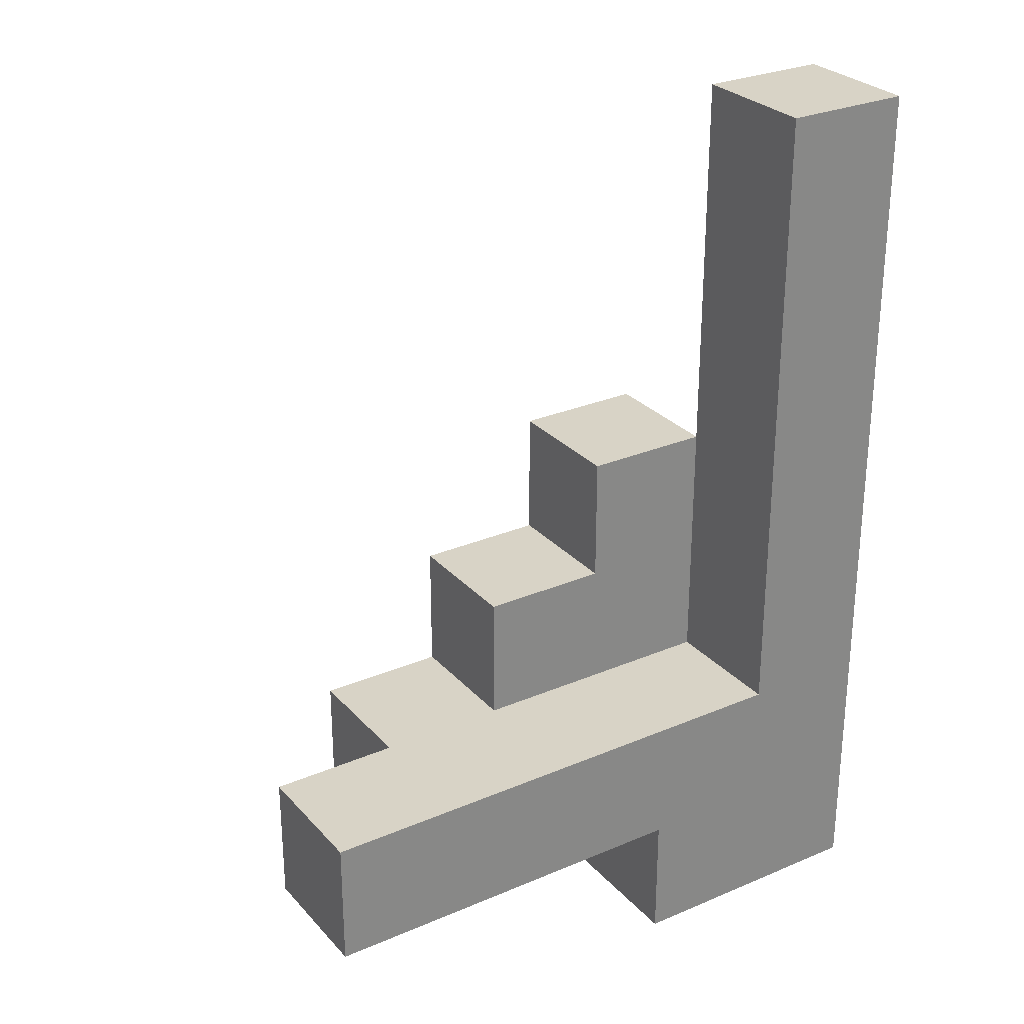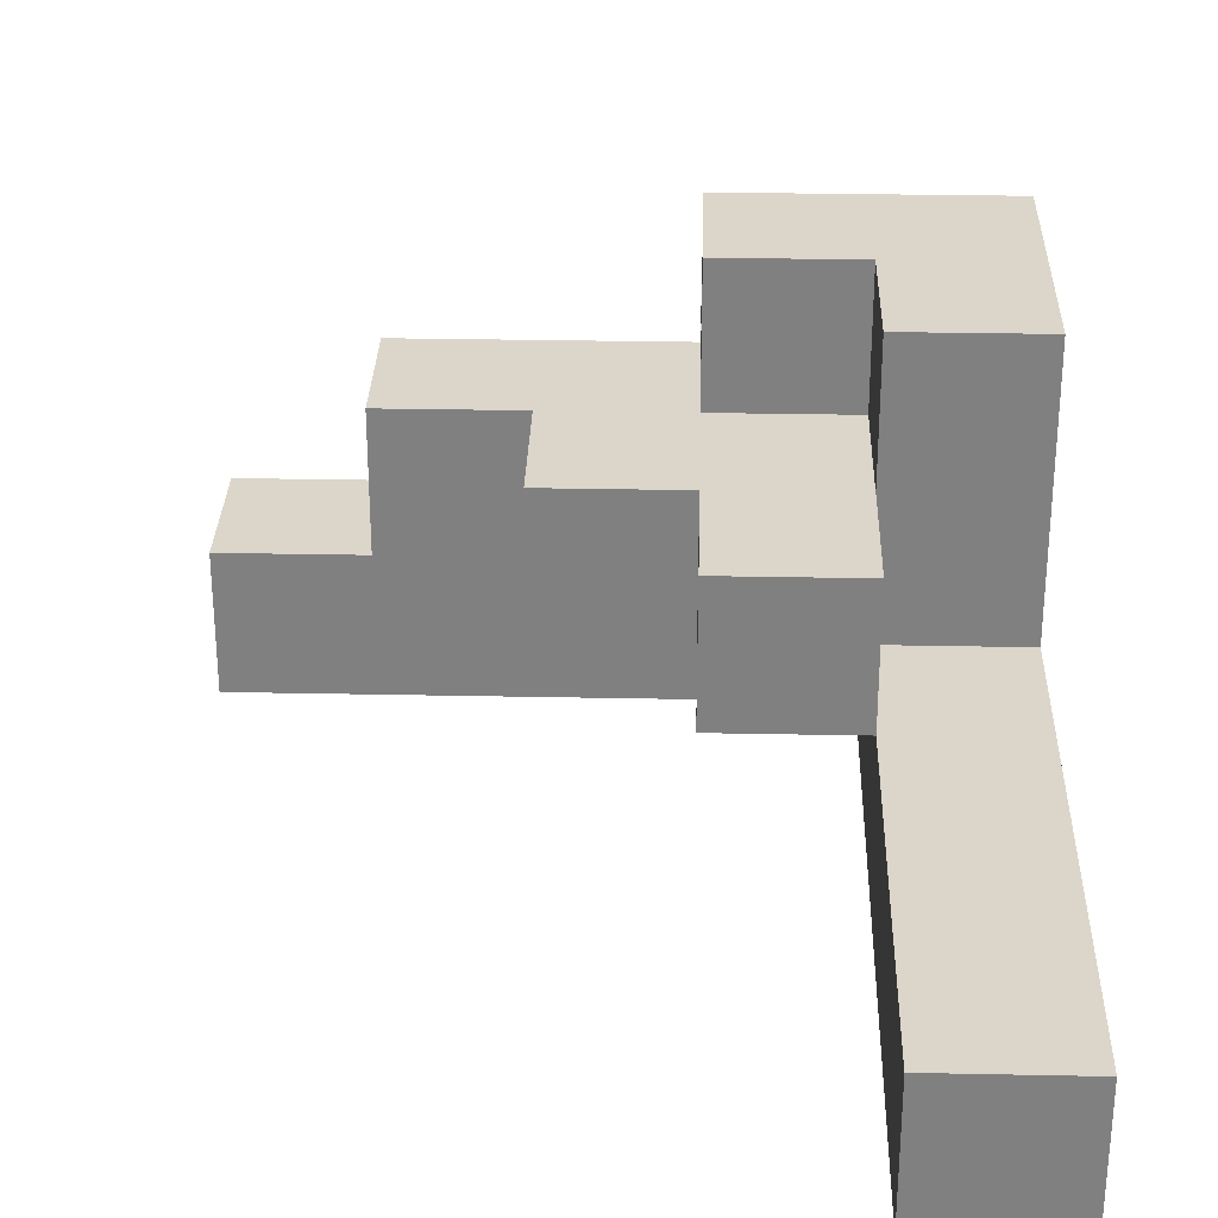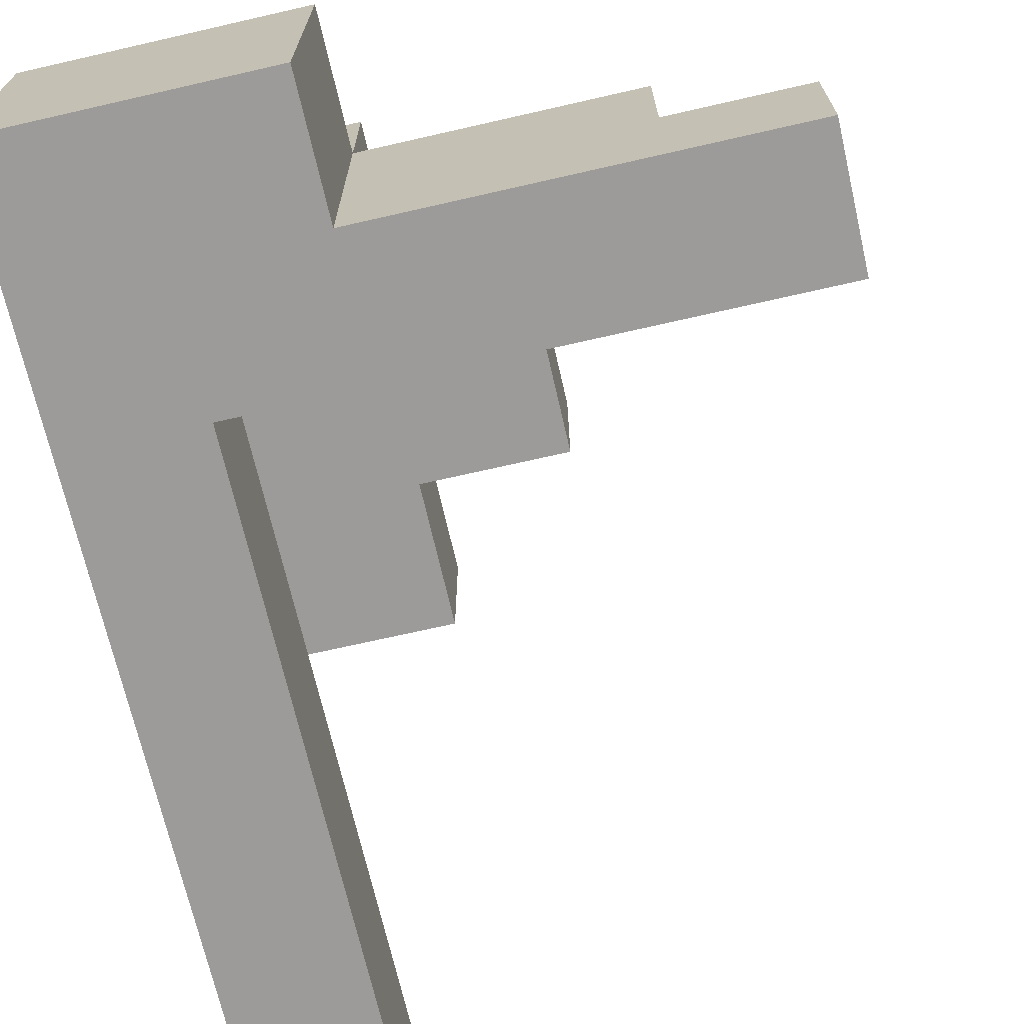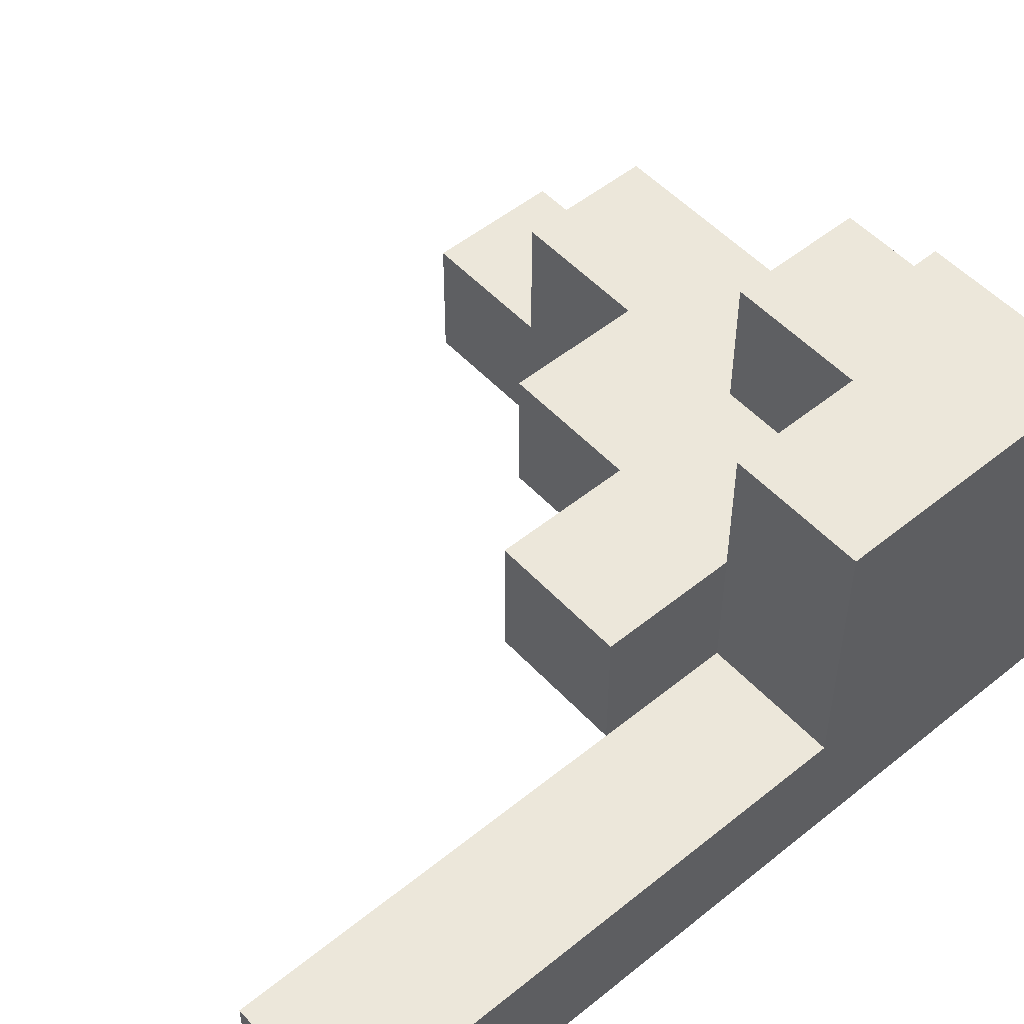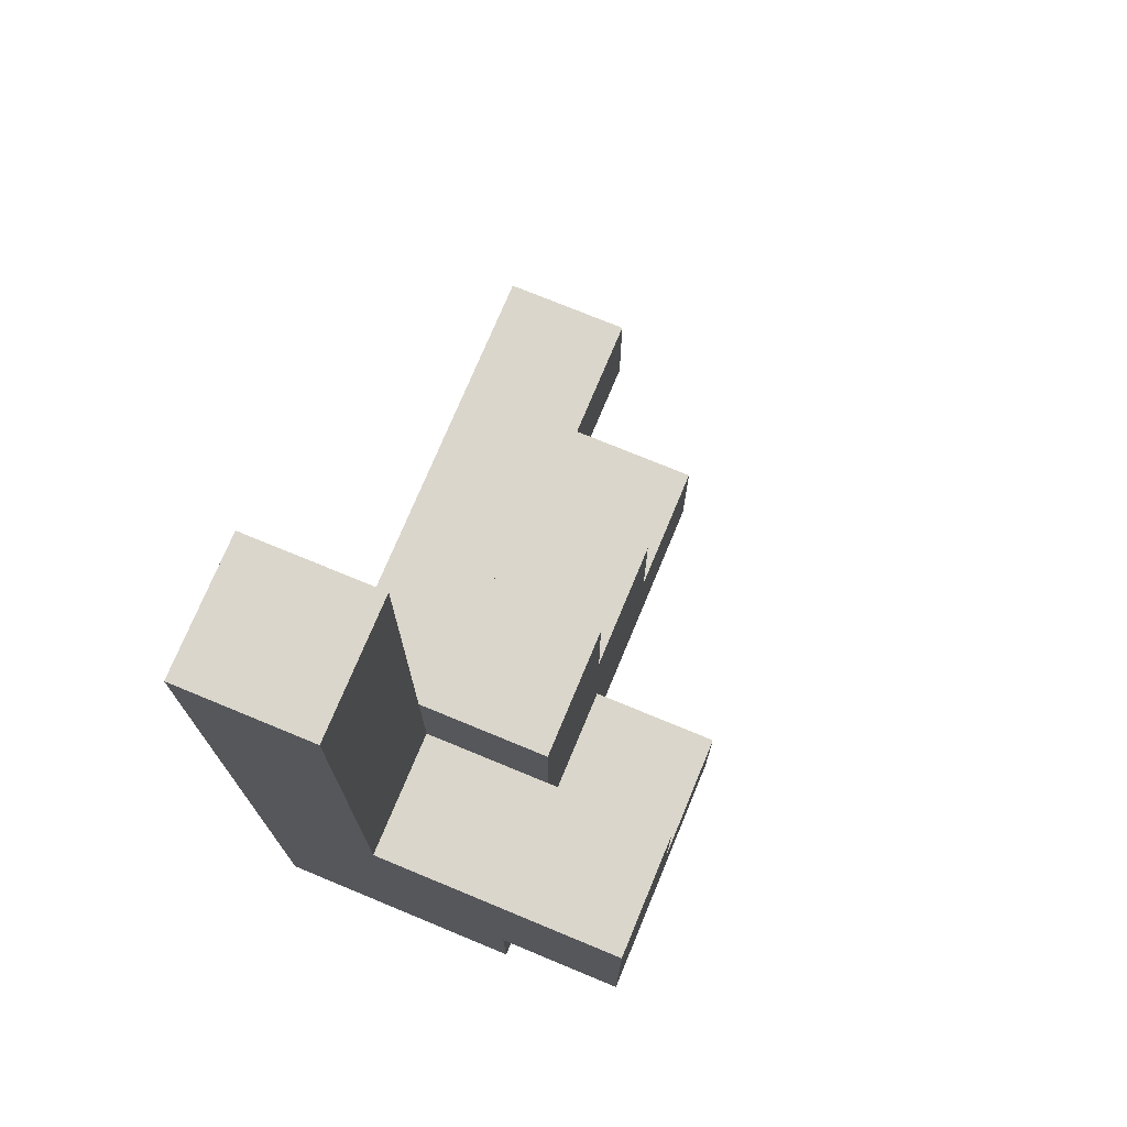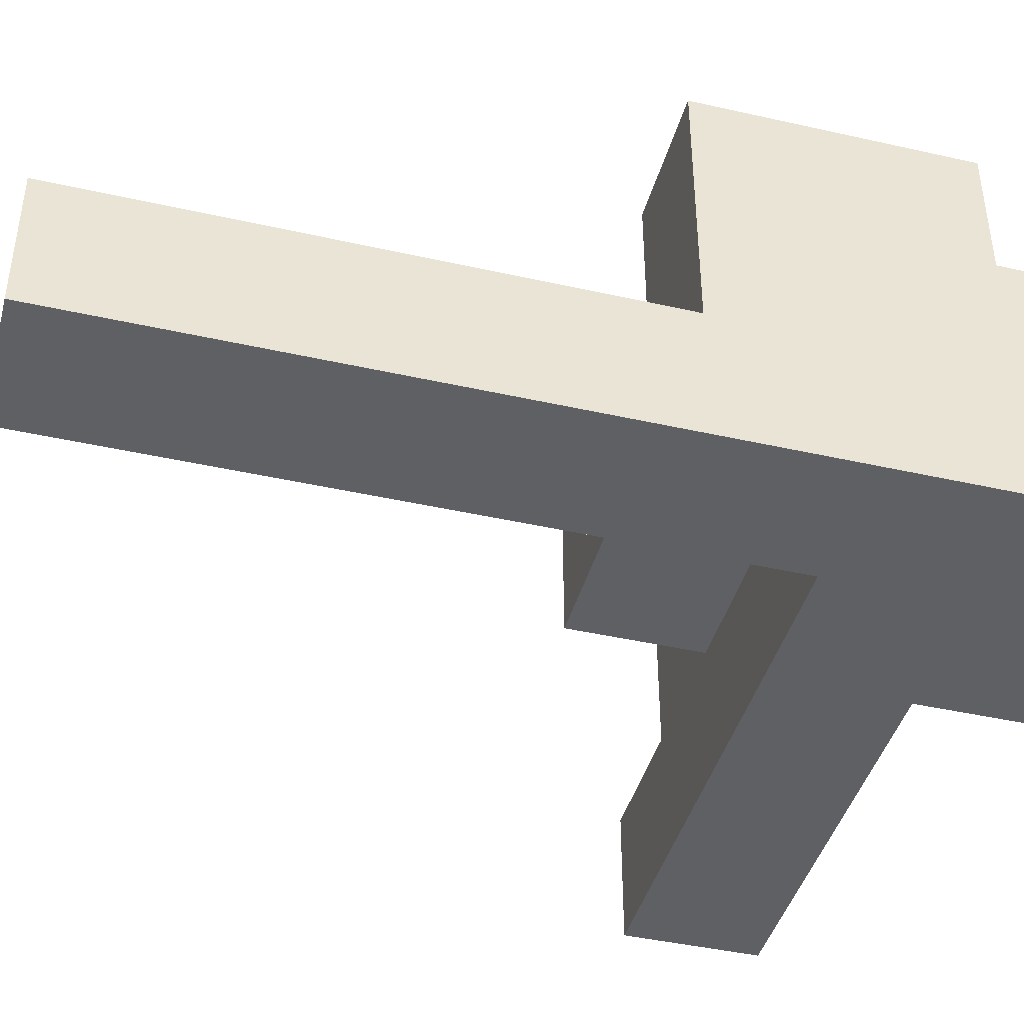
<metadata>
{"format":"obj","ext":"obj","renderer":"f3d","projection":"perspective","resolution":1024,"background":"white","views":[{"elev":28.2,"azim":147.2,"up":"+Y"},{"elev":29.7,"azim":-178.3,"up":"+Z"},{"elev":-69.7,"azim":12.9,"up":"+Z"},{"elev":51.8,"azim":-131.2,"up":"+Z"},{"elev":73.8,"azim":-67.5,"up":"+Y"},{"elev":-42.6,"azim":-105.1,"up":"+Z"}]}
</metadata>
<code>
g NightStand3
v -5 0 -3.5
v -5 0 -5.5
v -5 1 -2.5
v -5 1 -3.5
v -5 1 -5.5
v -5 3 -2.5
v -5 3 -4.5
v -5 7 -4.5
v -5 7 -5.5
v -4 3 -3.5
v -4 3 -4.5
v -4 4 -3.5
v -4 4 -4.5
v -4 2 -2.5
v -4 2 -3.5
v -4 2 -4.5
v -4 2 -5.5
v -4 3 -2.5
v -4 3 -3.5
v -4 4 -4.5
v -4 7 -4.5
v -4 7 -5.5
v -3 0 -3.5
v -3 0 -5.5
v -3 1 -2.5
v -3 1 -3.5
v -3 1 -5.5
v -3 2 -2.5
v -3 2 -3.5
v -3 3 -3.5
v -3 3 -4.5
v -3 4 -3.5
v -3 4 -4.5
v -2 2 -3.5
v -2 2 -4.5
v -2 3 -3.5
v -2 3 -4.5
v -1 1 -3.5
v -1 1 -4.5
v -1 2 -3.5
v -1 2 -4.5
v 0 1 -4.5
v 0 1 -5.5
v 0 2 -4.5
v 0 2 -5.5
v -5 1 -2.5
v -5 3 -2.5
v -4 2 -2.5
v -4 3 -2.5
v -3 1 -2.5
v -3 2 -2.5
v -5 0 -3.5
v -5 1 -3.5
v -4 2 -3.5
v -4 3 -3.5
v -4 4 -3.5
v -3 0 -3.5
v -3 1 -3.5
v -3 2 -3.5
v -3 3 -3.5
v -3 4 -3.5
v -2 2 -3.5
v -2 3 -3.5
v -1 1 -3.5
v -1 2 -3.5
v -5 3 -4.5
v -5 7 -4.5
v -4 3 -4.5
v -4 4 -4.5
v -4 7 -4.5
v -1 1 -4.5
v -1 2 -4.5
v 0 1 -4.5
v 0 2 -4.5
v -4 2 -4.5
v -4 4 -4.5
v -3 3 -4.5
v -3 4 -4.5
v -2 2 -4.5
v -2 3 -4.5
v -5 0 -5.5
v -5 1 -5.5
v -5 7 -5.5
v -4 2 -5.5
v -4 7 -5.5
v -3 0 -5.5
v -3 1 -5.5
v 0 1 -5.5
v 0 2 -5.5
v -5 0 -3.5
v -3 0 -3.5
v -5 0 -5.5
v -3 0 -5.5
v -5 1 -2.5
v -3 1 -2.5
v -5 1 -3.5
v -3 1 -3.5
v -1 1 -3.5
v -1 1 -4.5
v 0 1 -4.5
v -3 1 -5.5
v 0 1 -5.5
v -4 2 -2.5
v -3 2 -2.5
v -4 2 -3.5
v -3 2 -3.5
v -2 2 -3.5
v -1 2 -3.5
v -4 2 -4.5
v -2 2 -4.5
v -1 2 -4.5
v 0 2 -4.5
v -4 2 -5.5
v 0 2 -5.5
v -5 3 -2.5
v -4 3 -2.5
v -4 3 -3.5
v -3 3 -3.5
v -2 3 -3.5
v -5 3 -4.5
v -4 3 -4.5
v -3 3 -4.5
v -2 3 -4.5
v -4 4 -3.5
v -3 4 -3.5
v -4 4 -4.5
v -3 4 -4.5
v -5 7 -4.5
v -4 7 -4.5
v -5 7 -5.5
v -4 7 -5.5
f 4 2 1
f 5 2 4
f 6 4 3
f 6 5 4
f 7 5 6
f 8 5 7
f 9 5 8
f 12 11 10
f 13 11 12
f 14 15 18
f 18 15 19
f 16 17 20
f 20 17 21
f 21 17 22
f 23 24 26
f 26 24 27
f 25 26 28
f 28 26 29
f 30 31 32
f 32 31 33
f 34 35 36
f 36 35 37
f 38 39 40
f 40 39 41
f 42 43 44
f 44 43 45
f 48 47 46
f 49 47 48
f 50 48 46
f 51 48 50
f 57 53 52
f 58 53 57
f 59 56 55
f 59 55 54
f 60 56 59
f 61 56 60
f 62 59 58
f 62 60 59
f 63 60 62
f 64 62 58
f 65 62 64
f 68 67 66
f 69 67 68
f 70 67 69
f 73 72 71
f 74 72 73
f 75 76 77
f 77 76 78
f 75 77 79
f 79 77 80
f 82 83 84
f 84 83 85
f 81 82 86
f 82 84 87
f 86 82 87
f 87 84 88
f 88 84 89
f 92 91 90
f 93 91 92
f 96 95 94
f 97 95 96
f 99 98 97
f 101 99 97
f 101 100 99
f 102 100 101
f 103 104 105
f 105 104 106
f 107 108 110
f 110 108 111
f 109 110 113
f 111 112 113
f 110 111 113
f 113 112 114
f 115 116 117
f 115 117 120
f 120 117 121
f 118 119 122
f 122 119 123
f 124 125 126
f 126 125 127
f 128 129 130
f 130 129 131

</code>
